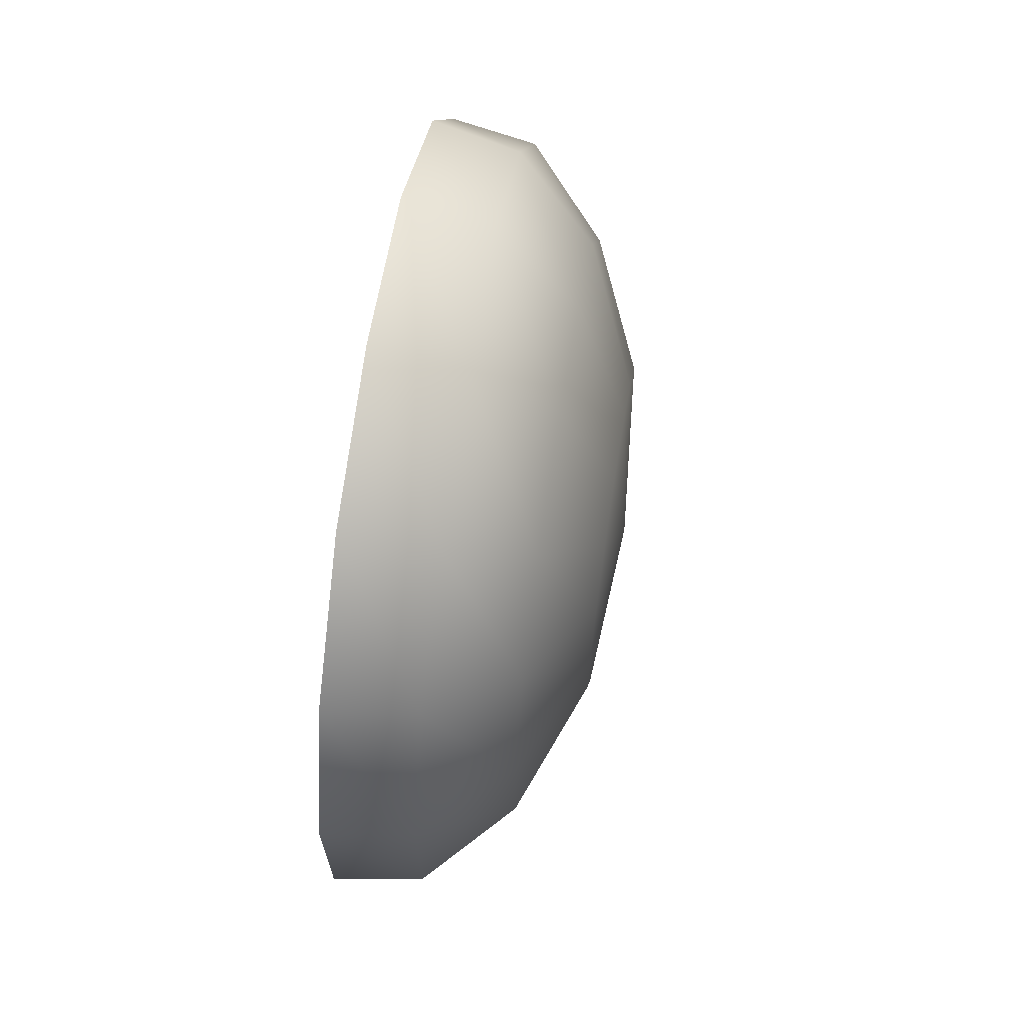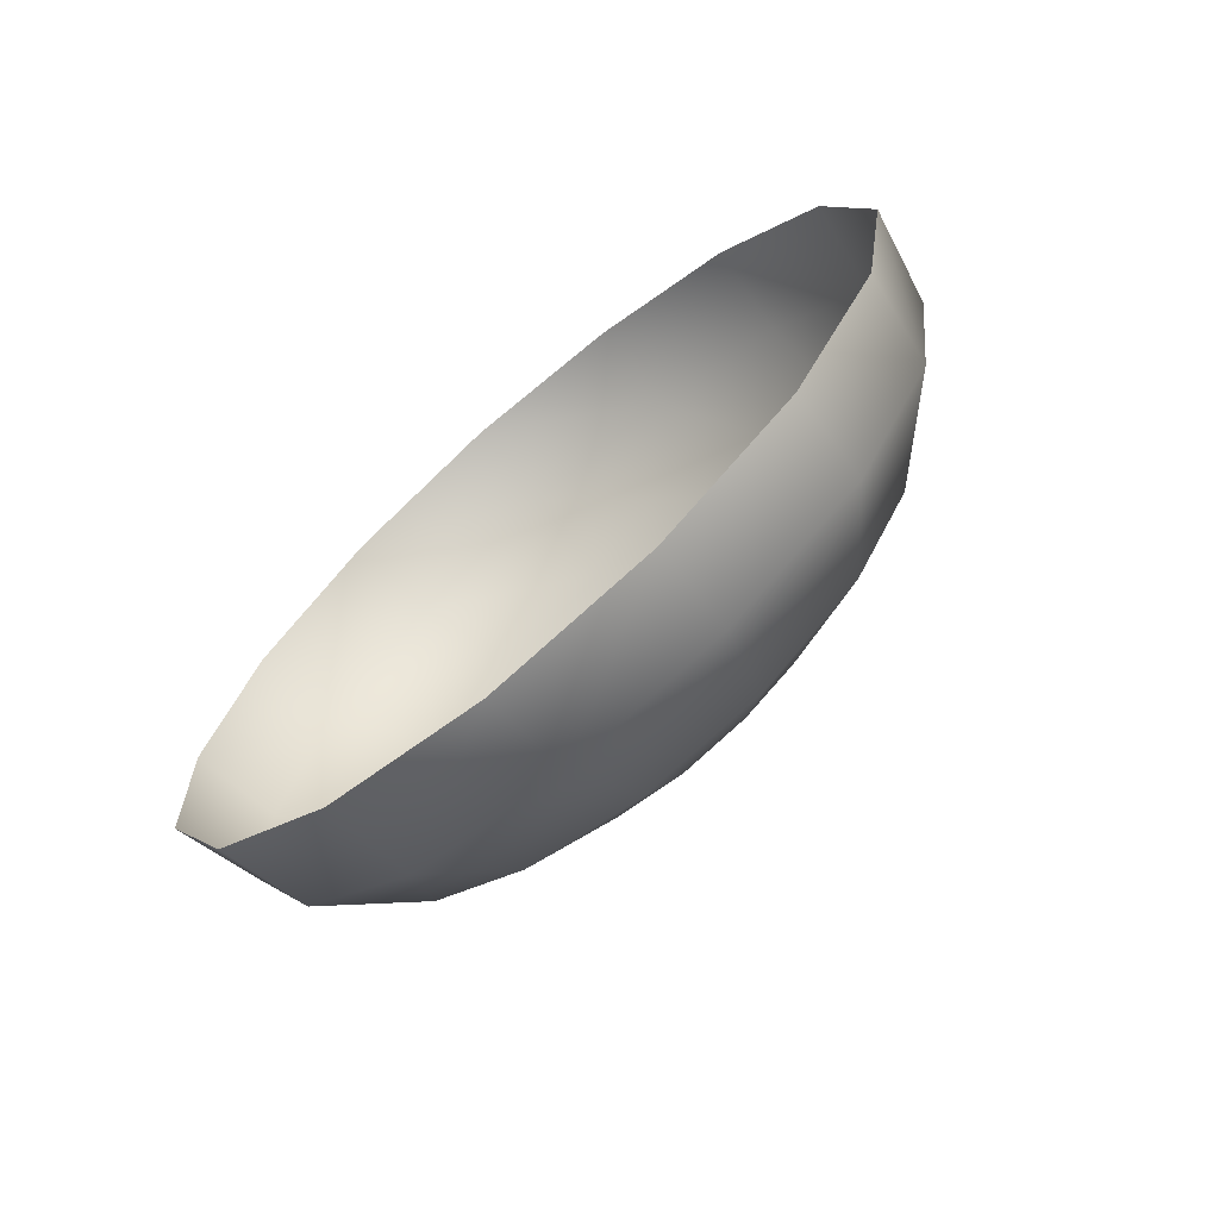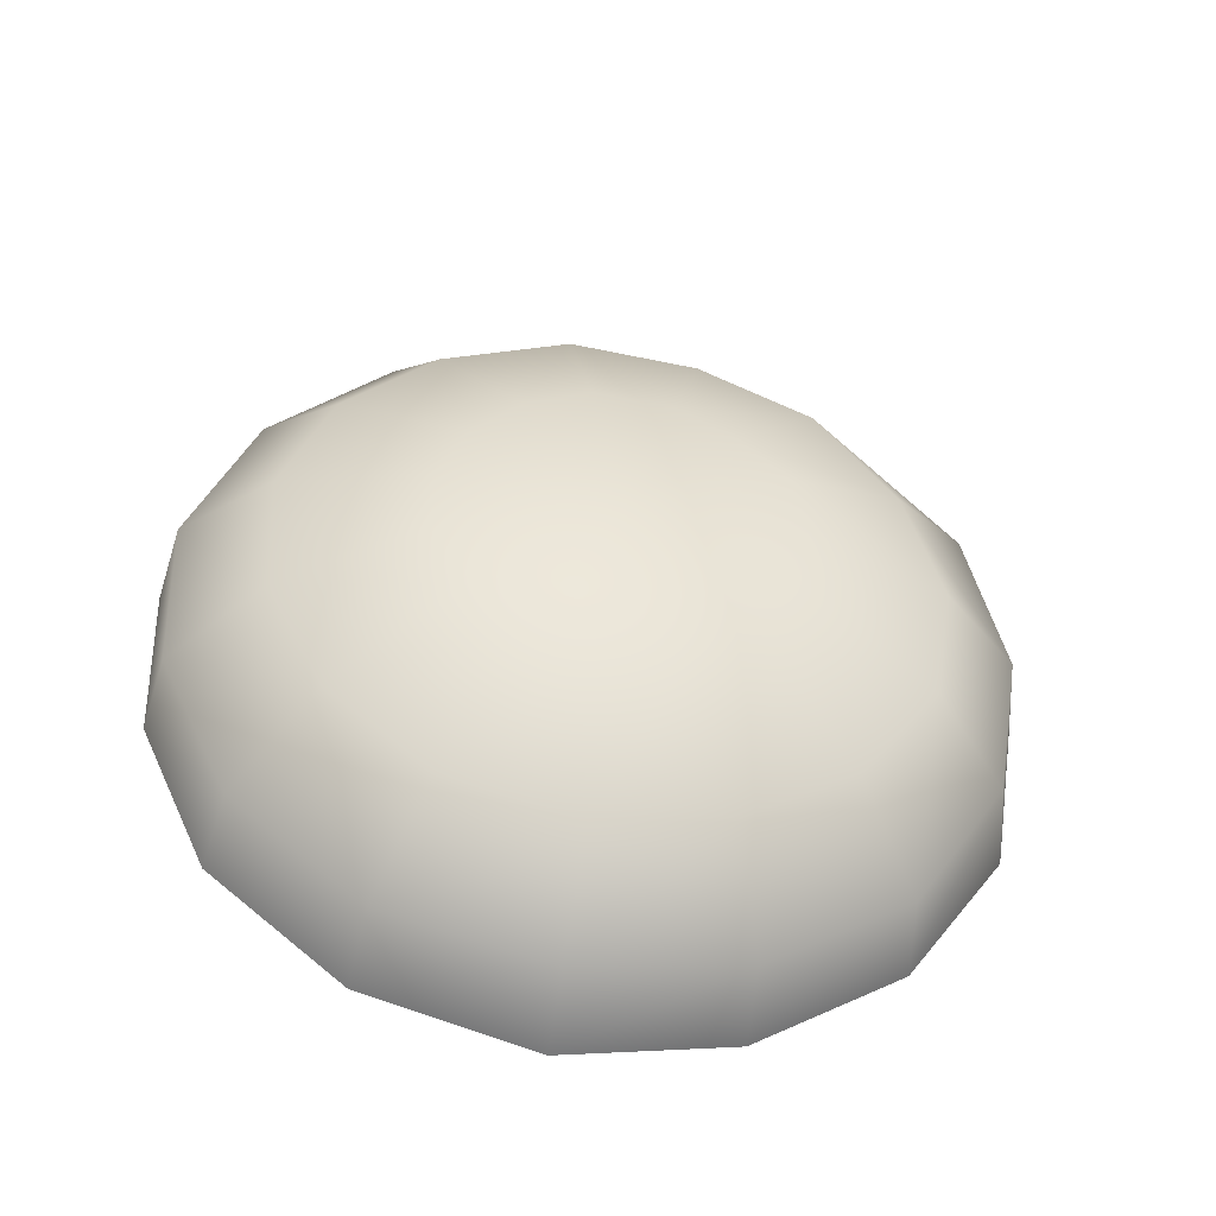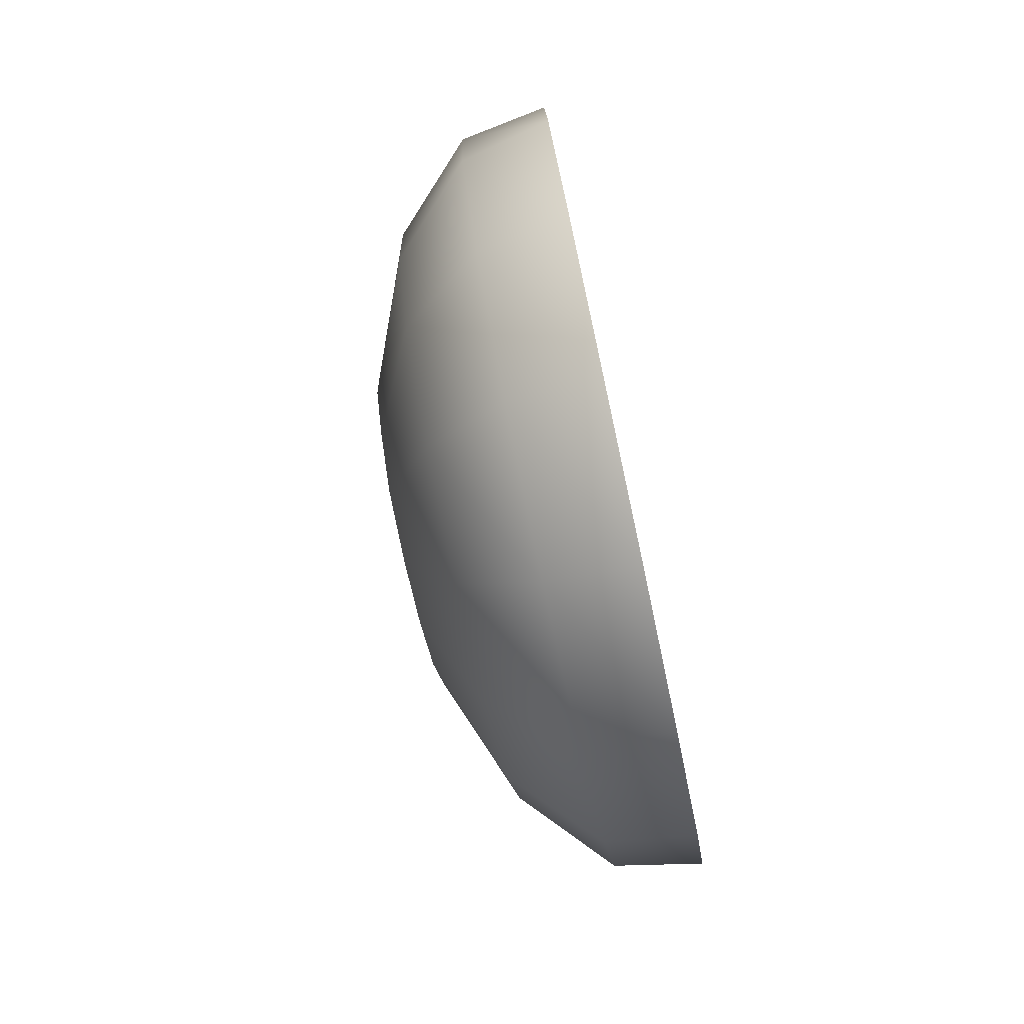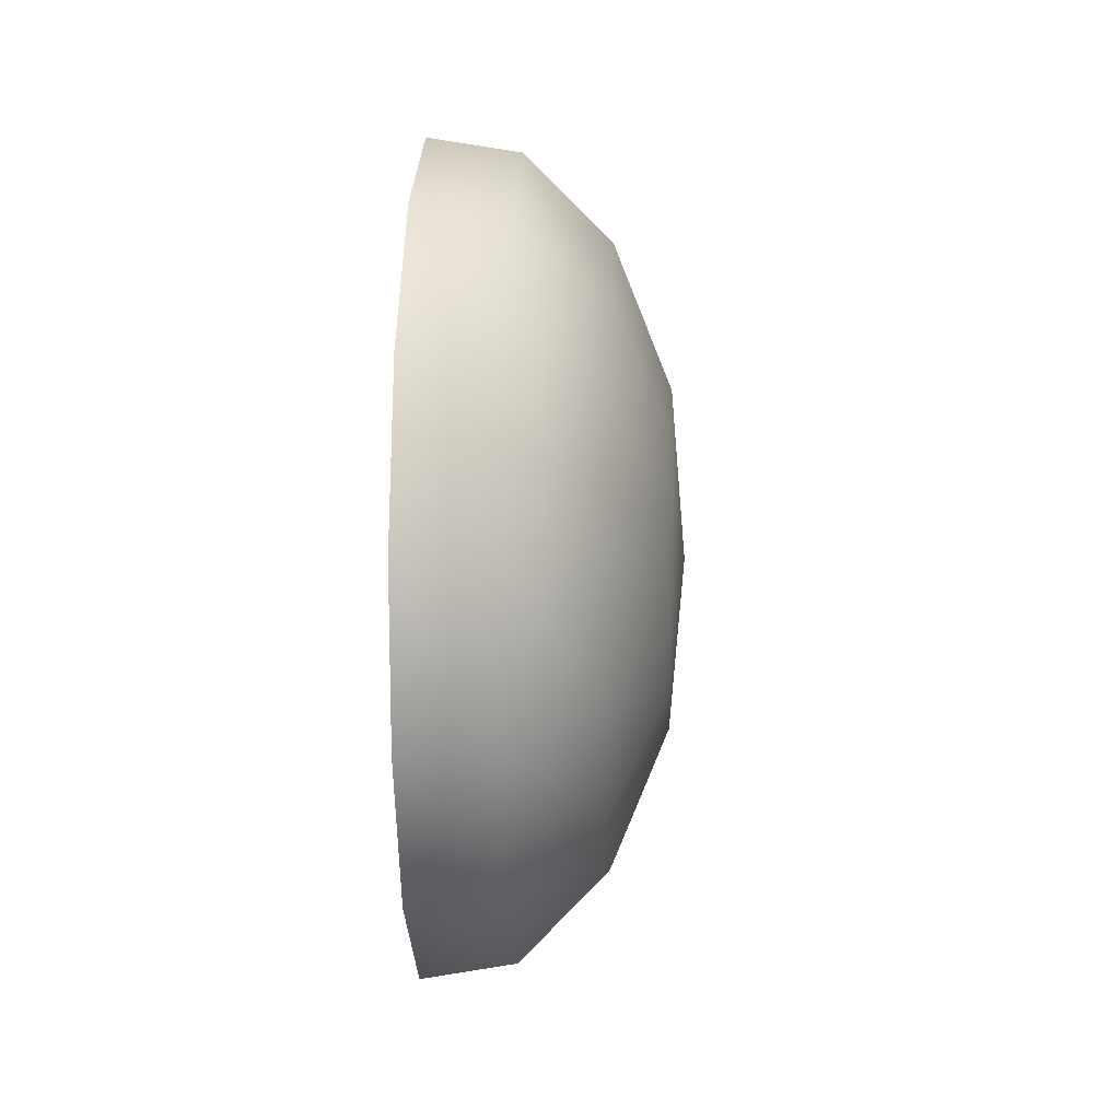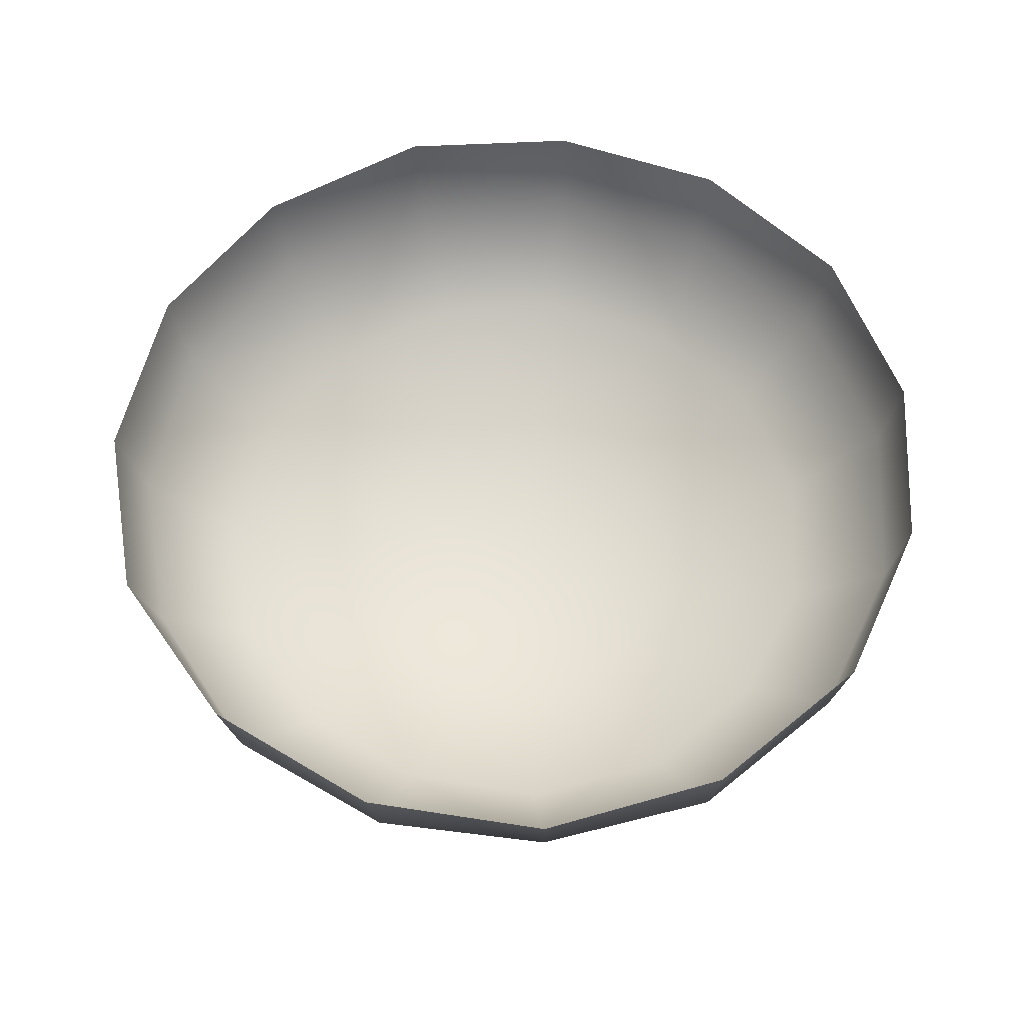
<metadata>
{"format":"obj","ext":"obj","renderer":"f3d","projection":"perspective","resolution":1024,"background":"white","views":[{"elev":63.2,"azim":9.1,"up":"+Y"},{"elev":-69.6,"azim":-49.6,"up":"+Z"},{"elev":-46.0,"azim":81.2,"up":"+Y"},{"elev":-77.3,"azim":-167.9,"up":"+Z"},{"elev":9.9,"azim":2.3,"up":"+Y"},{"elev":-29.6,"azim":-89.6,"up":"+Y"}]}
</metadata>
<code>
v 228 781.3 258.5
v 228 781.3 258.5
v 228 781.3 258.5
v 228 781.3 258.5
v 228 781.3 258.5
v 228 781.3 258.5
v 228 781.3 258.5
v 228 781.3 258.5
v 228 781.3 258.5
v 228 781.3 258.5
v 228 781.3 258.5
v 228 781.2 258.5
v 228 781.2 258.5
v 228 781.3 258.5
v 228 781.3 258.5
v 228 781.3 258.5
v 228 781.3 258.5
v 228 781.3 258.5
v 228 781.3 258.5
v 228 781.3 258.5
v 228 781.3 258.5
v 228 781.3 258.5
v 228 781.3 258.4
v 228 781.3 258.4
v 228 781.3 258.4
v 228 781.2 258.5
v 228 781.2 258.5
v 228 781.2 258.5
v 228 781.2 258.5
v 228 781.2 258.5
v 228 781.3 258.5
v 227.9 781.3 258.5
v 227.9 781.3 258.5
v 227.9 781.3 258.5
v 227.9 781.3 258.5
v 227.9 781.3 258.5
v 227.9 781.3 258.4
v 227.9 781.3 258.4
v 227.9 781.3 258.4
v 227.9 781.3 258.4
v 227.9 781.2 258.4
v 227.9 781.2 258.5
v 227.9 781.2 258.5
v 227.9 781.2 258.5
v 227.9 781.2 258.5
v 227.9 781.3 258.5
v 227.9 781.3 258.5
v 227.9 781.3 258.5
v 227.9 781.3 258.5
v 227.9 781.3 258.5
v 227.9 781.3 258.5
v 227.9 781.3 258.4
v 227.9 781.3 258.4
v 227.9 781.3 258.4
v 227.9 781.2 258.4
v 227.9 781.2 258.4
v 227.9 781.2 258.5
v 227.9 781.2 258.5
v 227.9 781.2 258.5
v 227.9 781.2 258.5
v 227.9 781.3 258.5
f 3 2 1
f 4 3 1
f 5 4 1
f 6 5 1
f 7 6 1
f 8 7 1
f 9 8 1
f 10 9 1
f 11 10 1
f 12 11 1
f 13 12 1
f 14 13 1
f 15 14 1
f 16 15 1
f 2 16 1
f 2 3 18
f 18 17 2
f 3 4 19
f 19 18 3
f 4 5 20
f 20 19 4
f 5 6 21
f 21 20 5
f 6 7 22
f 22 21 6
f 7 8 23
f 23 22 7
f 8 9 24
f 24 23 8
f 9 10 25
f 25 24 9
f 10 11 26
f 26 25 10
f 11 12 27
f 27 26 11
f 12 13 28
f 28 27 12
f 13 14 29
f 29 28 13
f 14 15 30
f 30 29 14
f 15 16 31
f 31 30 15
f 16 2 17
f 17 31 16
f 17 18 33
f 33 32 17
f 18 19 34
f 34 33 18
f 19 20 35
f 35 34 19
f 20 21 36
f 36 35 20
f 21 22 37
f 37 36 21
f 22 23 38
f 38 37 22
f 23 24 39
f 39 38 23
f 24 25 40
f 40 39 24
f 25 26 41
f 41 40 25
f 26 27 42
f 42 41 26
f 27 28 43
f 43 42 27
f 28 29 44
f 44 43 28
f 29 30 45
f 45 44 29
f 30 31 46
f 46 45 30
f 31 17 32
f 32 46 31
f 32 33 48
f 48 47 32
f 33 34 49
f 49 48 33
f 34 35 50
f 50 49 34
f 35 36 51
f 51 50 35
f 36 37 52
f 52 51 36
f 37 38 53
f 53 52 37
f 38 39 54
f 54 53 38
f 39 40 55
f 55 54 39
f 40 41 56
f 56 55 40
f 41 42 57
f 57 56 41
f 42 43 58
f 58 57 42
f 43 44 59
f 59 58 43
f 44 45 60
f 60 59 44
f 45 46 61
f 61 60 45
f 46 32 47
f 47 61 46

</code>
